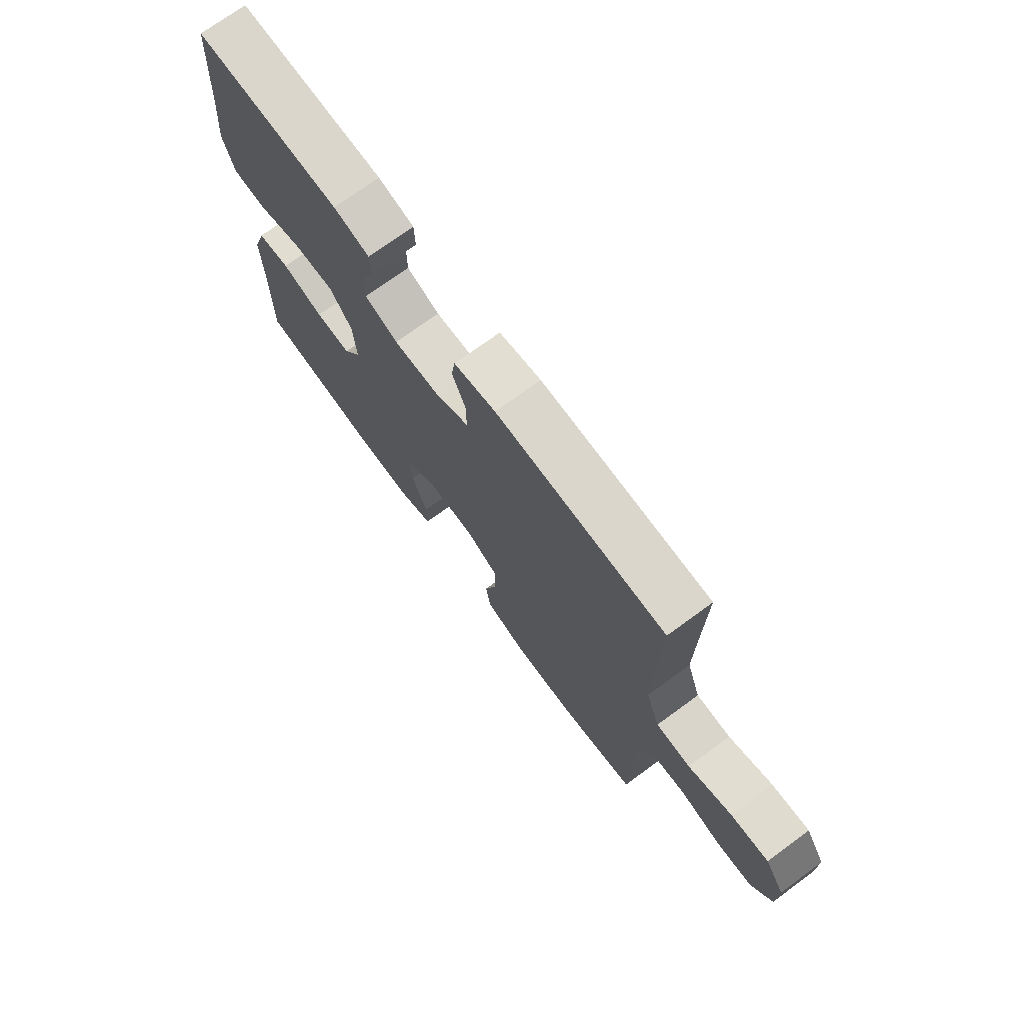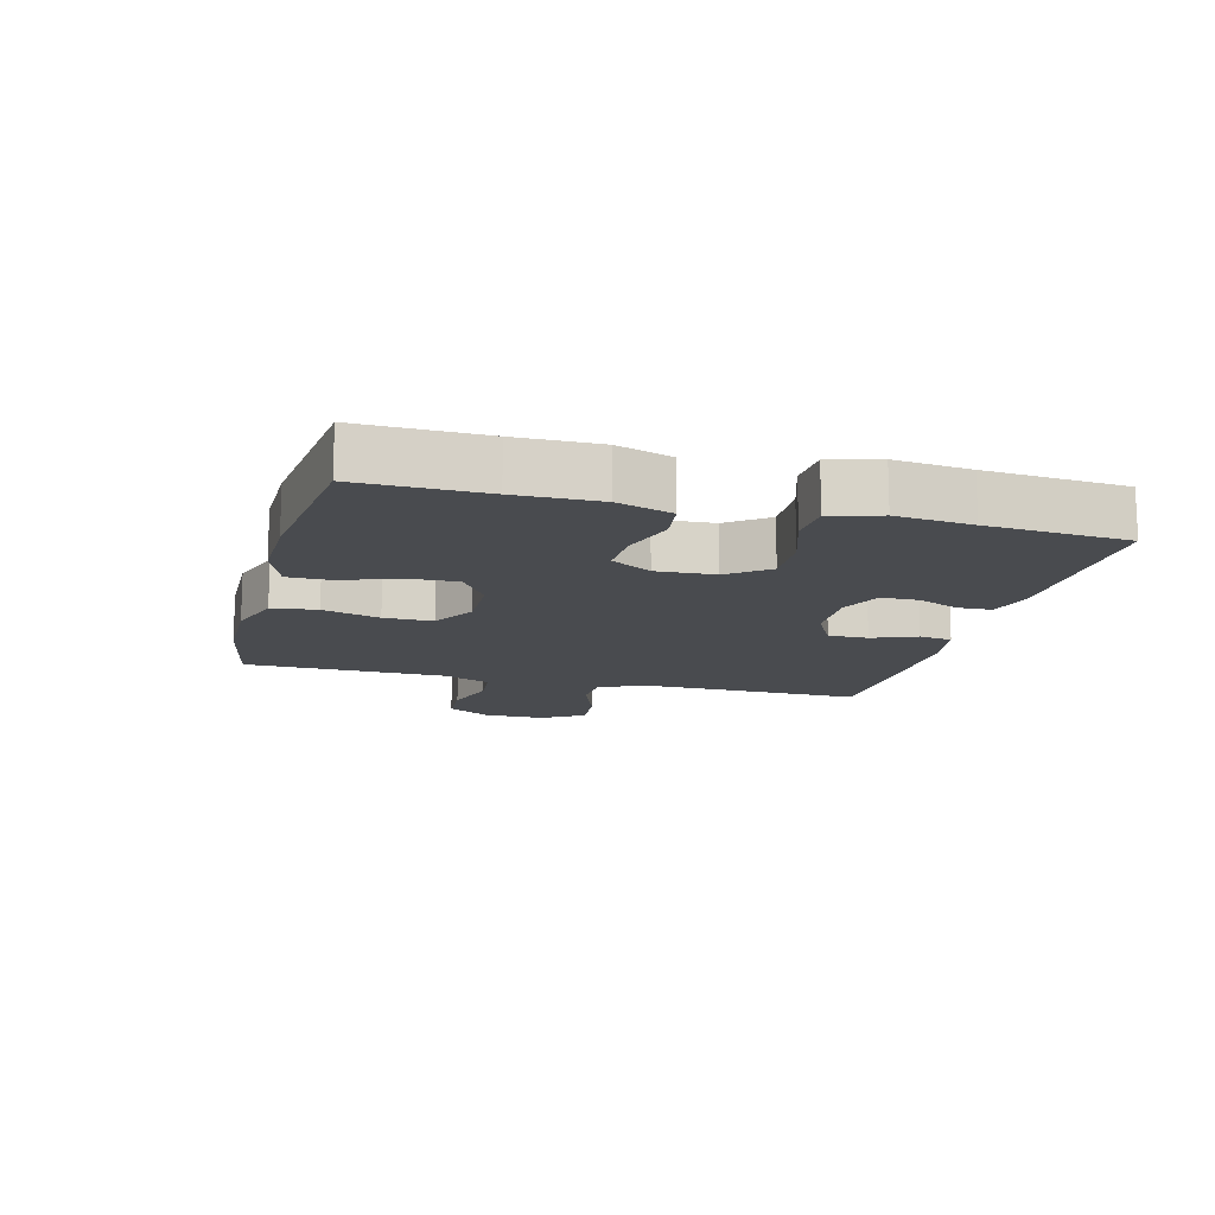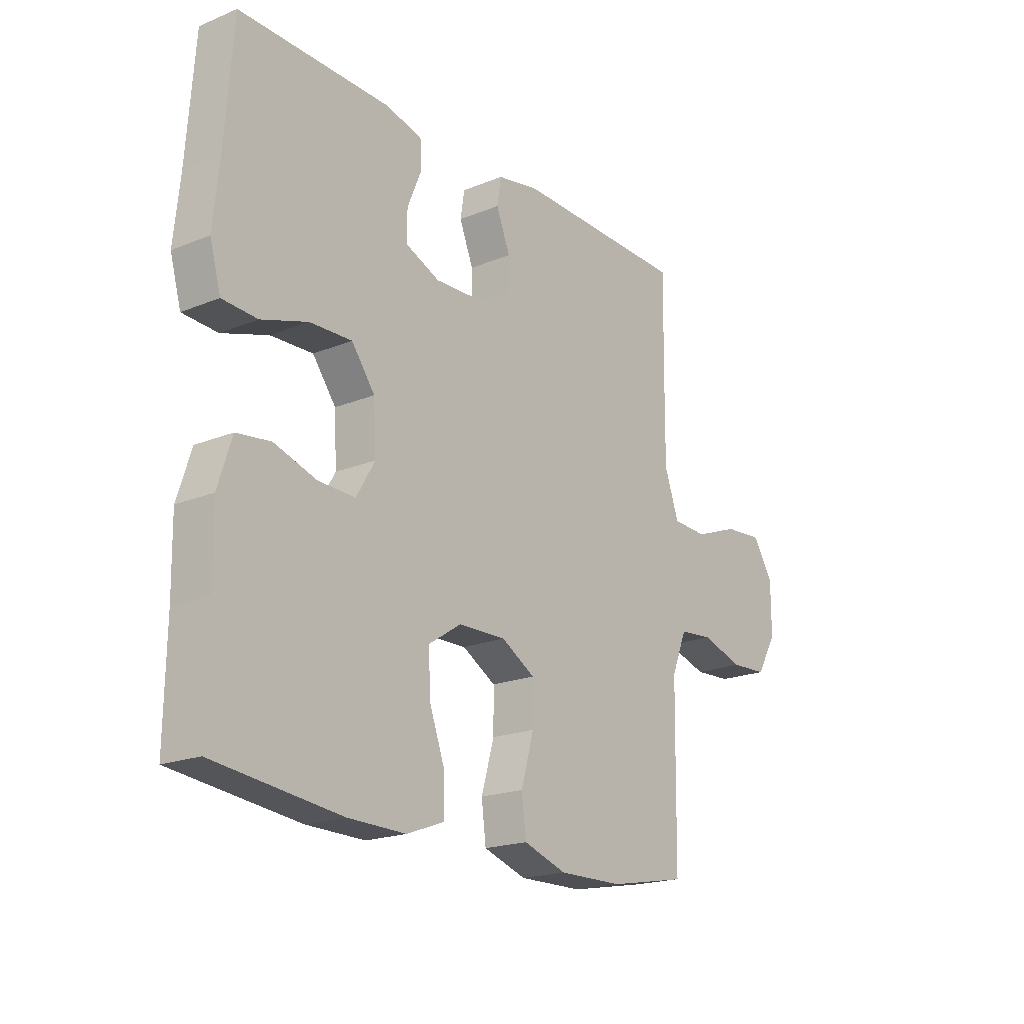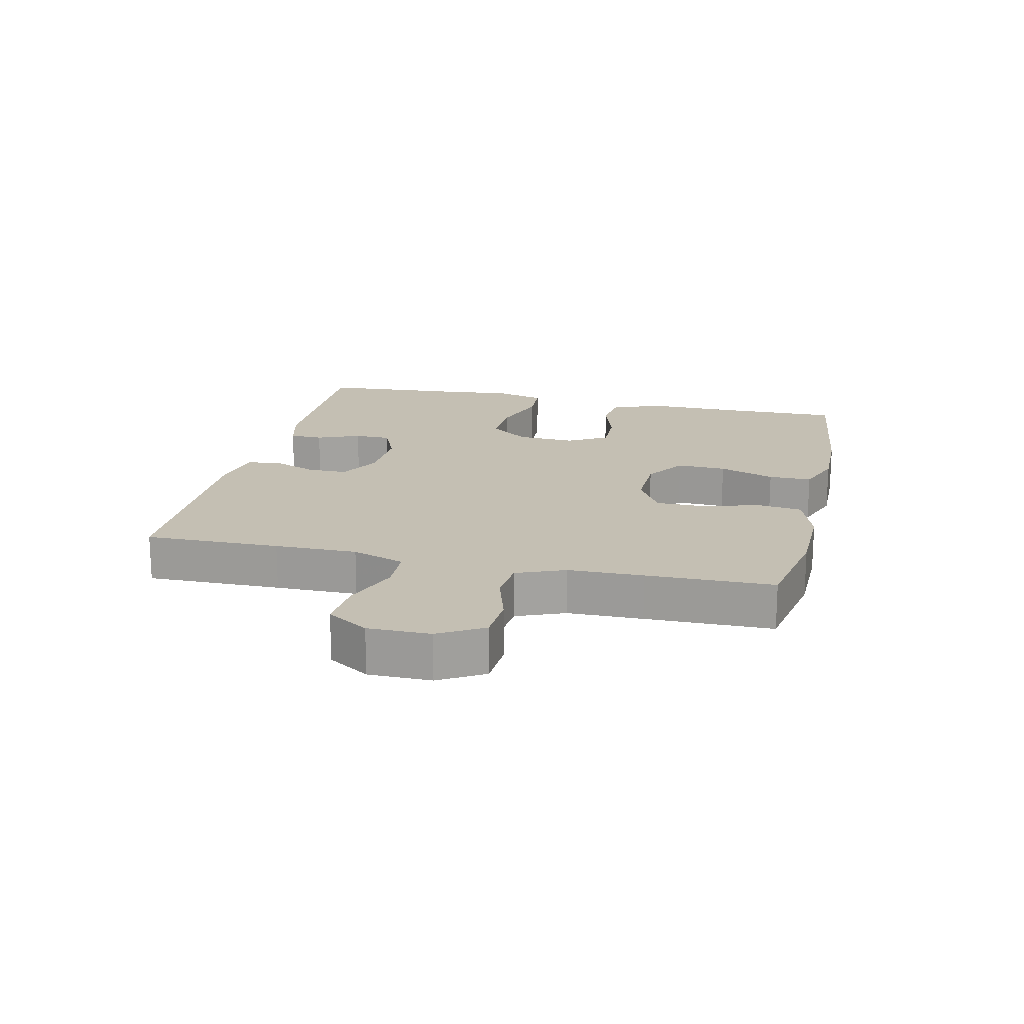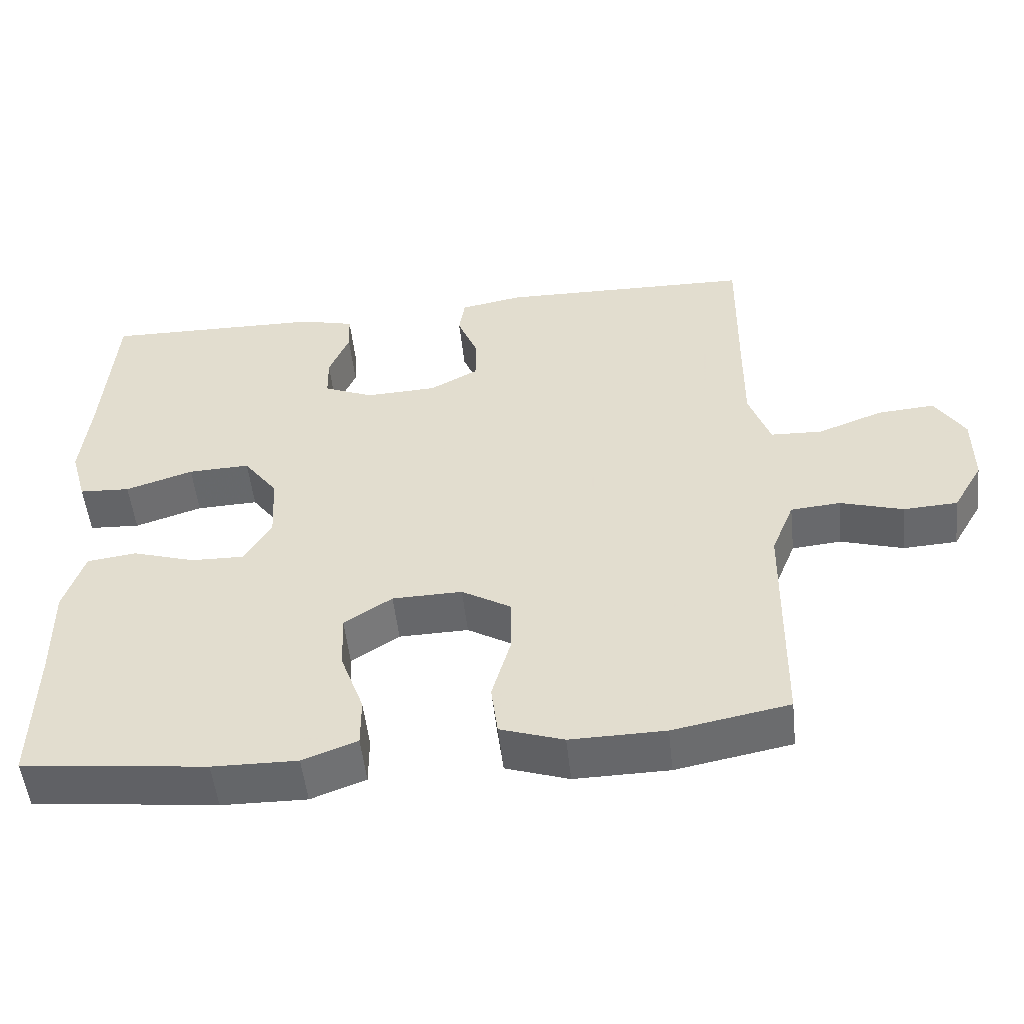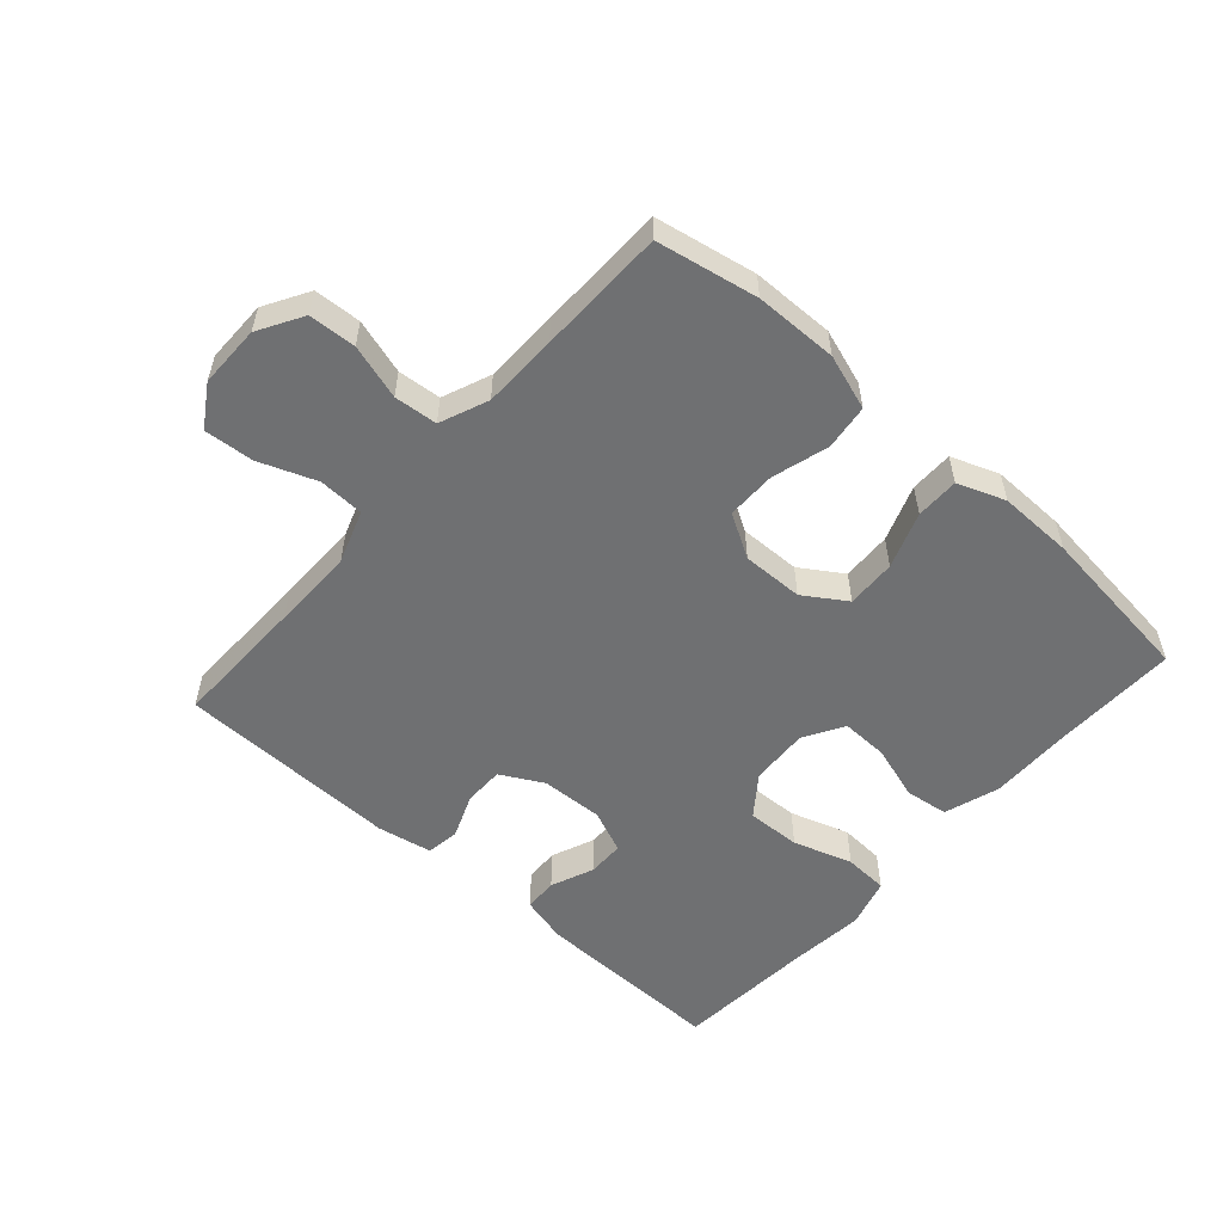
<metadata>
{"format":"obj","ext":"obj","renderer":"f3d","projection":"perspective","resolution":1024,"background":"white","views":[{"elev":72.9,"azim":53.8,"up":"+Z"},{"elev":-13.8,"azim":-104.7,"up":"+Y"},{"elev":-19.5,"azim":-52.6,"up":"+Z"},{"elev":17.9,"azim":102.9,"up":"+Y"},{"elev":-51.9,"azim":6.2,"up":"+Z"},{"elev":-54.8,"azim":138.4,"up":"+Y"}]}
</metadata>
<code>
v 0.5 0.07 -0.5
v 0.341 0.07 -0.53
v 0.211 0.07 -0.532
v 0.124 0.07 -0.503
v 0.115 0.07 -0.432
v 0.141 0.07 -0.342
v 0.141 0.07 -0.265
v 0.073 0.07 -0.225
v -0.023 0.07 -0.227
v -0.089 0.07 -0.27
v -0.086 0.07 -0.348
v -0.054 0.07 -0.436
v -0.054 0.07 -0.504
v -0.129 0.07 -0.532
v -0.246 0.07 -0.53
v -0.5 0.07 -0.5
v -0.497 0.07 -0.304
v -0.499 0.07 -0.174
v -0.471 0.07 -0.087
v -0.403 0.07 -0.078
v -0.317 0.07 -0.105
v -0.243 0.07 -0.107
v -0.206 0.07 -0.044
v -0.211 0.07 0.048
v -0.258 0.07 0.111
v -0.343 0.07 0.108
v -0.436 0.07 0.078
v -0.506 0.07 0.082
v -0.528 0.07 0.16
v -0.516 0.07 0.279
v -0.5 0.07 0.5
v -0.197 0.07 0.494
v -0.123 0.07 0.475
v -0.121 0.07 0.422
v -0.149 0.07 0.354
v -0.148 0.07 0.296
v -0.08 0.07 0.267
v 0.018 0.07 0.271
v 0.085 0.07 0.307
v 0.085 0.07 0.37
v 0.057 0.07 0.44
v 0.065 0.07 0.492
v 0.151 0.07 0.508
v 0.5 0.07 0.5
v 0.497 0.07 0.287
v 0.496 0.07 0.157
v 0.525 0.07 0.074
v 0.596 0.07 0.071
v 0.686 0.07 0.105
v 0.764 0.07 0.111
v 0.805 0.07 0.046
v 0.805 0.07 -0.052
v 0.764 0.07 -0.122
v 0.69 0.07 -0.126
v 0.604 0.07 -0.1
v 0.536 0.07 -0.106
v 0.505 0.07 -0.182
v 0.503 0.07 -0.3
v 0.5 0 -0.5
v 0.341 0 -0.53
v 0.211 0 -0.532
v 0.124 0 -0.503
v 0.115 0 -0.432
v 0.141 0 -0.342
v 0.141 0 -0.265
v 0.073 0 -0.225
v -0.023 0 -0.227
v -0.089 0 -0.27
v -0.086 0 -0.348
v -0.054 0 -0.436
v -0.054 0 -0.504
v -0.129 0 -0.532
v -0.246 0 -0.53
v -0.5 0 -0.5
v -0.497 0 -0.304
v -0.499 0 -0.174
v -0.471 0 -0.087
v -0.403 0 -0.078
v -0.317 0 -0.105
v -0.243 0 -0.107
v -0.206 0 -0.044
v -0.211 0 0.048
v -0.258 0 0.111
v -0.343 0 0.108
v -0.436 0 0.078
v -0.506 0 0.082
v -0.528 0 0.16
v -0.516 0 0.279
v -0.5 0 0.5
v -0.197 0 0.494
v -0.123 0 0.475
v -0.121 0 0.422
v -0.149 0 0.354
v -0.148 0 0.296
v -0.08 0 0.267
v 0.018 0 0.271
v 0.085 0 0.307
v 0.085 0 0.37
v 0.057 0 0.44
v 0.065 0 0.492
v 0.151 0 0.508
v 0.5 0 0.5
v 0.497 0 0.287
v 0.496 0 0.157
v 0.525 0 0.074
v 0.596 0 0.071
v 0.686 0 0.105
v 0.764 0 0.111
v 0.805 0 0.046
v 0.805 0 -0.052
v 0.764 0 -0.122
v 0.69 0 -0.126
v 0.604 0 -0.1
v 0.536 0 -0.106
v 0.505 0 -0.182
v 0.503 0 -0.3
f 53 54 55
f 52 53 55
f 51 52 55
f 50 51 55
f 49 50 55
f 48 49 55
f 47 48 55 56
f 46 47 56 57
f 43 44 45
f 42 43 45
f 41 42 45
f 40 41 45
f 39 40 45 46
f 46 57 58
f 39 46 58
f 38 39 58
f 33 34 35
f 32 33 35
f 31 32 35
f 30 31 35
f 30 35 36
f 29 30 36
f 28 29 36
f 27 28 36
f 26 27 36
f 25 26 36 37
f 19 20 21
f 18 19 21
f 17 18 21
f 17 21 22
f 16 17 22
f 15 16 22
f 14 15 22
f 13 14 22
f 12 13 22
f 11 12 22
f 10 11 22 23
f 4 5 6
f 3 4 6
f 2 3 6
f 1 2 6
f 58 1 6
f 58 6 7
f 58 7 8
f 38 58 8
f 37 38 8
f 25 37 8
f 24 25 8
f 9 10 23 24
f 8 9 24
f 113 112 111
f 113 111 110
f 113 110 109
f 113 109 108
f 113 108 107
f 113 107 106
f 114 113 106 105
f 115 114 105 104
f 103 102 101
f 103 101 100
f 103 100 99
f 103 99 98
f 104 103 98 97
f 116 115 104
f 116 104 97
f 116 97 96
f 93 92 91
f 93 91 90
f 93 90 89
f 93 89 88
f 94 93 88
f 94 88 87
f 94 87 86
f 94 86 85
f 94 85 84
f 95 94 84 83
f 79 78 77
f 79 77 76
f 79 76 75
f 80 79 75
f 80 75 74
f 80 74 73
f 80 73 72
f 80 72 71
f 80 71 70
f 80 70 69
f 81 80 69 68
f 64 63 62
f 64 62 61
f 64 61 60
f 64 60 59
f 64 59 116
f 65 64 116
f 66 65 116
f 66 116 96
f 66 96 95
f 66 95 83
f 66 83 82
f 82 81 68 67
f 82 67 66
f 1 59 60 2
f 2 60 61 3
f 3 61 62 4
f 4 62 63 5
f 5 63 64 6
f 6 64 65 7
f 7 65 66 8
f 8 66 67 9
f 9 67 68 10
f 10 68 69 11
f 11 69 70 12
f 12 70 71 13
f 13 71 72 14
f 14 72 73 15
f 15 73 74 16
f 16 74 75 17
f 17 75 76 18
f 18 76 77 19
f 19 77 78 20
f 20 78 79 21
f 21 79 80 22
f 22 80 81 23
f 23 81 82 24
f 24 82 83 25
f 25 83 84 26
f 26 84 85 27
f 27 85 86 28
f 28 86 87 29
f 29 87 88 30
f 30 88 89 31
f 31 89 90 32
f 32 90 91 33
f 33 91 92 34
f 34 92 93 35
f 35 93 94 36
f 36 94 95 37
f 37 95 96 38
f 38 96 97 39
f 39 97 98 40
f 40 98 99 41
f 41 99 100 42
f 42 100 101 43
f 43 101 102 44
f 44 102 103 45
f 45 103 104 46
f 46 104 105 47
f 47 105 106 48
f 48 106 107 49
f 49 107 108 50
f 50 108 109 51
f 51 109 110 52
f 52 110 111 53
f 53 111 112 54
f 54 112 113 55
f 55 113 114 56
f 56 114 115 57
f 57 115 116 58
f 58 116 59 1

</code>
